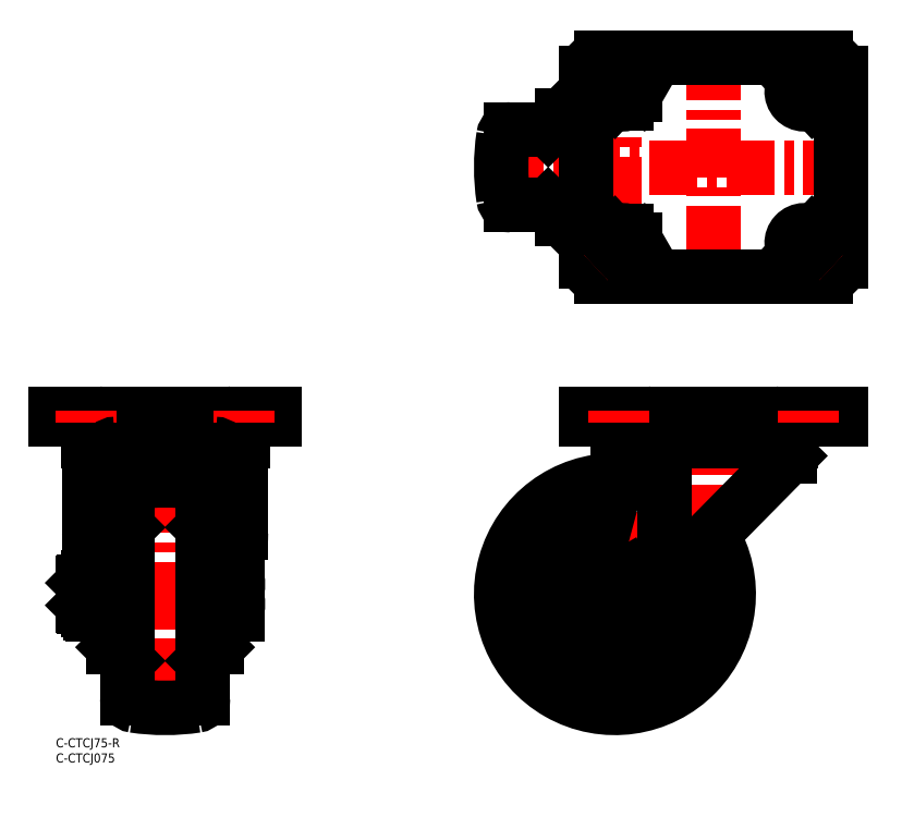
<metadata>
{"format":"dxf","ext":"dxf","renderer":"ezdxf+matplotlib","layout":"modelspace","background":"white","min_lineweight":24,"dpi":150}
</metadata>
<code>
0
SECTION
2
ENTITIES
0
TEXT
8
MSM_PART_NUMBER
10
0
20
-8
30
0
40
3
1
C-CTCJ075
0
TEXT
8
MSM_PART_NUMBER
10
0
20
-3
30
0
40
3
1
C-CTCJ75-R
0
LINE
8
MSM_DASHED
10
53
20
43.5
30
0
11
55
21
43.5
31
0
0
LINE
8
MSM_DASHED
10
55
20
51.5
30
0
11
53
21
51.5
31
0
0
LINE
8
MSM_DASHED
10
17
20
43.5
30
0
11
19
21
43.5
31
0
0
LINE
8
MSM_DASHED
10
19
20
51.5
30
0
11
17
21
51.5
31
0
0
LINE
8
MSM_DASHED
10
15.25
20
105
30
0
11
15.25
21
107
31
0
0
LINE
8
MSM_DASHED
10
56.75
20
107
30
0
11
56.75
21
105
31
0
0
LINE
8
MSM_DASHED
10
67.25
20
105
30
0
11
67.25
21
107
31
0
0
LINE
8
MSM_DASHED
10
4.75
20
107
30
0
11
4.75
21
105
31
0
0
LINE
8
MSM_CENTER
10
7
20
47.5
30
0
11
62
21
47.5
31
0
0
LINE
8
MSM_CENTER
10
36
20
109
30
0
11
36
21
8
31
0
0
LINE
8
MSM_CONTINUOUS
10
9
20
43.8
30
0
11
9.3
21
43.5
31
0
0
LINE
8
MSM_CONTINUOUS
10
9.3
20
51.5
30
0
11
9
21
51.2
31
0
0
LINE
8
MSM_CONTINUOUS
10
9
20
51.2
30
0
11
9
21
43.8
31
0
0
LINE
8
MSM_CONTINUOUS
10
9.3
20
43.5
30
0
11
10.5
21
43.5
31
0
0
LINE
8
MSM_CONTINUOUS
10
10.5
20
51.5
30
0
11
9.3
21
51.5
31
0
0
LINE
8
MSM_CONTINUOUS
10
9.3
20
51.5
30
0
11
9.3
21
43.5
31
0
0
LINE
8
MSM_CONTINUOUS
10
12
20
54
30
0
11
12
21
41
31
0
0
LINE
8
MSM_CONTINUOUS
10
12
20
54
30
0
11
17
21
54
31
0
0
LINE
8
MSM_CONTINUOUS
10
17
20
41
30
0
11
12
21
41
31
0
0
LINE
8
MSM_CONTINUOUS
10
55
20
54
30
0
11
60
21
54
31
0
0
LINE
8
MSM_CONTINUOUS
10
60
20
54
30
0
11
60
21
41
31
0
0
LINE
8
MSM_CONTINUOUS
10
60
20
41
30
0
11
55
21
41
31
0
0
LINE
8
MSM_CONTINUOUS
10
10.5
20
52.9
30
0
11
10.5
21
42.1
31
0
0
ARC
8
MSM_CONTINUOUS
10
11.5
20
42.1
30
0
40
1
50
180
51
270
0
ARC
8
MSM_CONTINUOUS
10
11.5
20
52.9
30
0
40
1
50
90
51
180
0
LINE
8
MSM_CONTINUOUS
10
11.5
20
41.1
30
0
11
12
21
41.1
31
0
0
LINE
8
MSM_CONTINUOUS
10
12
20
53.9
30
0
11
11.5
21
53.9
31
0
0
LINE
8
MSM_CONTINUOUS
10
55
20
47.5
30
0
11
59.42
21
47.5
31
0
0
LINE
8
MSM_CONTINUOUS
10
12.58
20
47.5
30
0
11
16.42
21
47.5
31
0
0
LINE
8
MSM_CONTINUOUS
10
19
20
30
30
0
11
23.5
21
25.5
31
0
0
LINE
8
MSM_CONTINUOUS
10
23.5
20
69.5
30
0
11
19
21
65
31
0
0
LINE
8
MSM_CONTINUOUS
10
19
20
94.5
30
0
11
19
21
30
31
0
0
LINE
8
MSM_CONTINUOUS
10
53
20
65
30
0
11
48.5
21
69.5
31
0
0
LINE
8
MSM_CONTINUOUS
10
48.5
20
25.5
30
0
11
53
21
30
31
0
0
LINE
8
MSM_CONTINUOUS
10
53
20
94.5
30
0
11
53
21
30
31
0
0
LINE
8
MSM_CONTINUOUS
10
23.5
20
81.76
30
0
11
23.5
21
13.24
31
0
0
ARC
8
MSM_CONTINUOUS
10
26
20
13.24
30
0
40
2.5
50
180
51
261.5
0
ARC
8
MSM_CONTINUOUS
10
26
20
81.76
30
0
40
2.5
50
98.52
51
180
0
LINE
8
MSM_CONTINUOUS
10
48.5
20
81.76
30
0
11
48.5
21
13.24
31
0
0
ARC
8
MSM_CONTINUOUS
10
46
20
13.24
30
0
40
2.5
50
278.5
51
0
0
ARC
8
MSM_CONTINUOUS
10
46
20
81.76
30
0
40
2.5
50
0
51
81.48
0
ARC
8
MSM_CONTINUOUS
10
36
20
15
30
0
40
70
50
81.48
51
98.52
0
ARC
8
MSM_CONTINUOUS
10
36
20
80
30
0
40
70
50
261.5
51
278.5
0
LINE
8
MSM_CONTINUOUS
10
61.5
20
98
30
0
11
63.35
21
105
31
0
0
LINE
8
MSM_CONTINUOUS
10
8.65
20
105
30
0
11
10.5
21
98
31
0
0
LINE
8
MSM_CONTINUOUS
10
61.5
20
98
30
0
11
10.5
21
98
31
0
0
LINE
8
MSM_CONTINUOUS
10
-2.847e-13
20
107
30
0
11
-2.847e-13
21
105
31
0
0
LINE
8
MSM_CONTINUOUS
10
-2.847e-13
20
105
30
0
11
72
21
105
31
0
0
LINE
8
MSM_CONTINUOUS
10
72
20
107
30
0
11
72
21
105
31
0
0
LINE
8
MSM_CONTINUOUS
10
-2.847e-13
20
107
30
0
11
72
21
107
31
0
0
LINE
8
MSM_CONTINUOUS
10
11
20
96
30
0
11
11
21
67.64
31
0
0
LINE
8
MSM_CONTINUOUS
10
61
20
67.64
30
0
11
61
21
96
31
0
0
ARC
8
MSM_CONTINUOUS
10
13
20
96
30
0
40
2
50
90
51
180
0
ARC
8
MSM_CONTINUOUS
10
59
20
96
30
0
40
2
50
0
51
90
0
LINE
8
MSM_CONTINUOUS
10
19.5
20
97
30
0
11
52.5
21
97
31
0
0
LINE
8
MSM_CONTINUOUS
10
17
20
38.5
30
0
11
17
21
94.5
31
0
0
LINE
8
MSM_CONTINUOUS
10
21
20
95
30
0
11
19.5
21
97
31
0
0
LINE
8
MSM_CONTINUOUS
10
55
20
94.5
30
0
11
55
21
38.5
31
0
0
LINE
8
MSM_CONTINUOUS
10
52.5
20
97
30
0
11
51
21
95
31
0
0
LINE
8
MSM_CONTINUOUS
10
19.5
20
95
30
0
11
52.5
21
95
31
0
0
LINE
8
MSM_CONTINUOUS
10
17
20
38.5
30
0
11
19
21
38.5
31
0
0
LINE
8
MSM_CONTINUOUS
10
53
20
38.5
30
0
11
55
21
38.5
31
0
0
LINE
8
MSM_DASHED
10
191
20
105
30
0
11
191
21
107
31
0
0
LINE
8
MSM_DASHED
10
242.5
20
107
30
0
11
242.5
21
105
31
0
0
LINE
8
MSM_DASHED
10
253.2
20
105
30
0
11
253.2
21
107
31
0
0
LINE
8
MSM_DASHED
10
180.4
20
107
30
0
11
180.4
21
105
31
0
0
LINE
8
MSM_CENTER
10
144.8
20
47.5
30
0
11
223.8
21
47.5
31
0
0
LINE
8
MSM_CENTER
10
184.3
20
8
30
0
11
184.3
21
87
31
0
0
LINE
8
MSM_CENTER
10
216.8
20
109
30
0
11
216.8
21
65.64
31
0
0
ARC
8
MSM_CONTINUOUS
10
184.3
20
47.5
30
0
40
37.5
50
88.94
51
31.52
0
ARC
8
MSM_CONTINUOUS
10
184.3
20
47.5
30
0
40
17.5
50
106
51
14.46
0
ARC
8
MSM_CONTINUOUS
10
184.3
20
47.5
30
0
40
22
50
99.2
51
21.26
0
LINE
8
MSM_CONTINUOUS
10
188
20
41
30
0
11
180.5
21
41
31
0
0
LINE
8
MSM_CONTINUOUS
10
191.8
20
47.5
30
0
11
188
21
41
31
0
0
LINE
8
MSM_CONTINUOUS
10
180.5
20
41
30
0
11
176.8
21
47.5
31
0
0
LINE
8
MSM_CONTINUOUS
10
176.8
20
47.5
30
0
11
180.5
21
54
31
0
0
LINE
8
MSM_CONTINUOUS
10
188
20
54
30
0
11
191.8
21
47.5
31
0
0
LINE
8
MSM_CONTINUOUS
10
180.5
20
54
30
0
11
188
21
54
31
0
0
CIRCLE
8
MSM_CONTINUOUS
10
184.3
20
47.5
30
0
40
6.5
0
LINE
8
MSM_CONTINUOUS
10
242.3
20
98
30
0
11
191.3
21
98
31
0
0
LINE
8
MSM_CONTINUOUS
10
242.3
20
98
30
0
11
244.1
21
105
31
0
0
LINE
8
MSM_CONTINUOUS
10
189.4
20
105
30
0
11
191.3
21
98
31
0
0
LINE
8
MSM_CONTINUOUS
10
258.8
20
107
30
0
11
258.8
21
105
31
0
0
LINE
8
MSM_CONTINUOUS
10
174.8
20
105
30
0
11
258.8
21
105
31
0
0
LINE
8
MSM_CONTINUOUS
10
174.8
20
107
30
0
11
258.8
21
107
31
0
0
LINE
8
MSM_CONTINUOUS
10
174.8
20
107
30
0
11
174.8
21
105
31
0
0
LINE
8
MSM_CONTINUOUS
10
185.2
20
97
30
0
11
185.2
21
95
31
0
0
LINE
8
MSM_CONTINUOUS
10
185.2
20
97
30
0
11
198.3
21
97
31
0
0
LINE
8
MSM_CONTINUOUS
10
185.2
20
95
30
0
11
187.6
21
95
31
0
0
LINE
8
MSM_CONTINUOUS
10
190.7
20
41.18
30
0
11
241.8
21
93
31
0
0
LINE
8
MSM_CONTINUOUS
10
188.2
20
97
30
0
11
175.6
21
49.82
31
0
0
ARC
8
MSM_CONTINUOUS
10
184.3
20
47.5
30
0
40
9
50
165.1
51
315.4
0
ARC
8
MSM_CONTINUOUS
10
193.8
20
96
30
0
40
2
50
90
51
150
0
ARC
8
MSM_CONTINUOUS
10
239.8
20
96
30
0
40
2
50
0
51
90
0
LINE
8
MSM_CONTINUOUS
10
200.5
20
51.16
30
0
11
200.5
21
94.5
31
0
0
LINE
8
MSM_CONTINUOUS
10
241.8
20
93
30
0
11
241.8
21
96
31
0
0
LINE
8
MSM_CENTER
10
184.3
20
217.2
30
0
11
184.3
21
162.2
31
0
0
LINE
8
MSM_CENTER
10
216.8
20
226.2
30
0
11
216.8
21
150.2
31
0
0
LINE
8
MSM_CENTER
10
144.8
20
188.2
30
0
11
260.8
21
188.2
31
0
0
LINE
8
MSM_CONTINUOUS
10
190.8
20
164.2
30
0
11
190.9
21
164.3
31
0
0
LINE
8
MSM_CONTINUOUS
10
188.3
20
213.7
30
0
11
188.3
21
214.9
31
0
0
LINE
8
MSM_CONTINUOUS
10
188.3
20
214.9
30
0
11
180.4
21
214.9
31
0
0
LINE
8
MSM_CONTINUOUS
10
188
20
215.2
30
0
11
180.6
21
215.2
31
0
0
LINE
8
MSM_CONTINUOUS
10
180.6
20
215.2
30
0
11
180.4
21
215
31
0
0
LINE
8
MSM_CONTINUOUS
10
188.3
20
214.9
30
0
11
188
21
215.2
31
0
0
LINE
8
MSM_CONTINUOUS
10
190.7
20
212.2
30
0
11
190.7
21
212.7
31
0
0
LINE
8
MSM_CONTINUOUS
10
189.7
20
213.7
30
0
11
180.6
21
213.7
31
0
0
ARC
8
MSM_CONTINUOUS
10
189.7
20
212.7
30
0
40
1
50
0
51
90
0
LINE
8
MSM_CONTINUOUS
10
190.8
20
212.2
30
0
11
181.6
21
212.2
31
0
0
LINE
8
MSM_CONTINUOUS
10
190.8
20
164.2
30
0
11
181.6
21
164.2
31
0
0
LINE
8
MSM_CONTINUOUS
10
188
20
167.3
30
0
11
188
21
164.8
31
0
0
LINE
8
MSM_CONTINUOUS
10
188
20
211.6
30
0
11
188
21
209.1
31
0
0
LINE
8
MSM_CONTINUOUS
10
174.8
20
171.2
30
0
11
166.8
21
171.2
31
0
0
LINE
8
MSM_CONTINUOUS
10
162.3
20
175.7
30
0
11
166.8
21
171.2
31
0
0
LINE
8
MSM_CONTINUOUS
10
174.8
20
205.2
30
0
11
166.8
21
205.2
31
0
0
LINE
8
MSM_CONTINUOUS
10
166.8
20
205.2
30
0
11
162.3
21
200.7
31
0
0
LINE
8
MSM_CONTINUOUS
10
174.8
20
175.7
30
0
11
150
21
175.7
31
0
0
ARC
8
MSM_CONTINUOUS
10
150
20
178.2
30
0
40
2.5
50
188.5
51
270
0
LINE
8
MSM_CONTINUOUS
10
174.8
20
200.7
30
0
11
150
21
200.7
31
0
0
ARC
8
MSM_CONTINUOUS
10
150
20
198.2
30
0
40
2.5
50
90
51
171.5
0
ARC
8
MSM_CONTINUOUS
10
216.8
20
188.2
30
0
40
70
50
171.5
51
188.5
0
LINE
8
MSM_CONTINUOUS
10
253.8
20
224.2
30
0
11
179.8
21
224.2
31
0
0
ARC
8
MSM_CONTINUOUS
10
179.8
20
219.2
30
0
40
5
50
90
51
180
0
LINE
8
MSM_CONTINUOUS
10
174.8
20
219.2
30
0
11
174.8
21
157.2
31
0
0
ARC
8
MSM_CONTINUOUS
10
179.8
20
157.2
30
0
40
5
50
180
51
270
0
LINE
8
MSM_CONTINUOUS
10
179.8
20
152.2
30
0
11
253.8
21
152.2
31
0
0
ARC
8
MSM_CONTINUOUS
10
184.6
20
161.2
30
0
40
4.25
50
132.9
51
312.9
0
ARC
8
MSM_CONTINUOUS
10
248.9
20
161.2
30
0
40
4.25
50
227.1
51
47.07
0
ARC
8
MSM_CONTINUOUS
10
253.8
20
219.2
30
0
40
5
50
0
51
90
0
ARC
8
MSM_CONTINUOUS
10
253.8
20
157.2
30
0
40
5
50
270
51
0
0
LINE
8
MSM_CONTINUOUS
10
258.8
20
157.2
30
0
11
258.8
21
219.2
31
0
0
LINE
8
MSM_CENTER
10
9
20
108
30
0
11
9
21
104
31
0
0
LINE
8
MSM_CENTER
10
11
20
108
30
0
11
11
21
104
31
0
0
LINE
8
MSM_CENTER
10
61
20
108
30
0
11
61
21
104
31
0
0
LINE
8
MSM_CENTER
10
63
20
108
30
0
11
63
21
104
31
0
0
LINE
8
MSM_CENTER
10
184.6
20
104
30
0
11
184.6
21
108
31
0
0
LINE
8
MSM_CENTER
10
186.8
20
104
30
0
11
186.8
21
108
31
0
0
LINE
8
MSM_CENTER
10
246.8
20
104
30
0
11
246.8
21
108
31
0
0
LINE
8
MSM_CENTER
10
248.9
20
104
30
0
11
248.9
21
108
31
0
0
LINE
8
MSM_CENTER
10
253.6
20
156.8
30
0
11
242.1
21
167.6
31
0
0
LINE
8
MSM_CENTER
10
242.9
20
159.1
30
0
11
250.5
21
167.2
31
0
0
LINE
8
MSM_CENTER
10
245.1
20
157.1
30
0
11
252.7
21
165.3
31
0
0
LINE
8
MSM_CENTER
10
180.6
20
157.5
30
0
11
190.7
21
166.9
31
0
0
LINE
8
MSM_CENTER
10
190.6
20
159.1
30
0
11
183
21
167.3
31
0
0
LINE
8
MSM_CENTER
10
188.5
20
157
30
0
11
180.7
21
165.4
31
0
0
LINE
8
MSM_CENTER
10
252.8
20
218.9
30
0
11
242.8
21
209.5
31
0
0
LINE
8
MSM_CENTER
10
242.6
20
217.7
30
0
11
251
21
208.7
31
0
0
LINE
8
MSM_CENTER
10
244.8
20
219.6
30
0
11
253
21
210.8
31
0
0
LINE
8
MSM_CENTER
10
180.7
20
218.9
30
0
11
190.8
21
209.4
31
0
0
LINE
8
MSM_CENTER
10
190.3
20
217
30
0
11
183
21
209.2
31
0
0
LINE
8
MSM_CENTER
10
188.1
20
219
30
0
11
180.9
21
211.2
31
0
0
ARC
8
MSM_CONTINUOUS
10
189.9
20
209
30
0
40
3.224
50
72.06
51
124.9
0
ARC
8
MSM_CONTINUOUS
10
184.3
20
200
30
0
40
12.15
50
72.22
51
101.6
0
ARC
8
MSM_CONTINUOUS
10
184.3
20
176.4
30
0
40
12.15
50
258.4
51
287.8
0
ARC
8
MSM_CONTINUOUS
10
189.9
20
167.4
30
0
40
3.212
50
235
51
288
0
ARC
8
MSM_CONTINUOUS
10
197.8
20
94.33
30
0
40
2.727
50
3.61
51
78.45
0
ARC
8
MSM_CONTINUOUS
10
36
20
68.12
30
0
40
22.83
50
41.87
51
138.1
0
ARC
8
MSM_CONTINUOUS
10
19.5
20
94.5
30
0
40
2.5
50
90
51
180
0
ARC
8
MSM_CONTINUOUS
10
19.5
20
94.5
30
0
40
0.5
50
90
51
180
0
ARC
8
MSM_CONTINUOUS
10
52.5
20
94.5
30
0
40
0.5
50
360
51
90
0
ARC
8
MSM_CONTINUOUS
10
52.49
20
94.49
30
0
40
2.506
50
0.1357
51
89.86
0
ARC
8
MSM_CONTINUOUS
10
37.22
20
67.8
30
0
40
26.22
50
180.4
51
211.8
0
ARC
8
MSM_CONTINUOUS
10
35.38
20
67.63
30
0
40
25.62
50
327.9
51
0.02864
0
ARC
8
MSM_CONTINUOUS
10
21.39
20
50.75
30
0
40
9.387
50
159.7
51
200.3
0
ARC
8
MSM_CONTINUOUS
10
21.39
20
44.25
30
0
40
9.387
50
159.7
51
200.3
0
ARC
8
MSM_CONTINUOUS
10
7.613
20
50.75
30
0
40
9.387
50
339.7
51
20.26
0
ARC
8
MSM_CONTINUOUS
10
7.613
20
44.25
30
0
40
9.387
50
339.7
51
20.26
0
ARC
8
MSM_CONTINUOUS
10
50.61
20
50.75
30
0
40
9.387
50
339.7
51
20.26
0
ARC
8
MSM_CONTINUOUS
10
50.61
20
44.25
30
0
40
9.387
50
339.7
51
20.26
0
LINE
8
MSM_CONTINUOUS
10
190.9
20
212.1
30
0
11
190.8
21
212.2
31
0
0
LINE
8
MSM_CONTINUOUS
10
181.7
20
212.1
30
0
11
183.9
21
210.1
31
0
0
ARC
8
MSM_CONTINUOUS
10
186.8
20
213.2
30
0
40
4.25
50
227.1
51
47.07
0
ARC
8
MSM_CONTINUOUS
10
184.6
20
215.2
30
0
40
4.25
50
47.07
51
227.1
0
LINE
8
MSM_CONTINUOUS
10
189.7
20
216.3
30
0
11
187.5
21
218.3
31
0
0
ARC
8
MSM_CONTINUOUS
10
248.9
20
215.2
30
0
40
4.25
50
312.9
51
132.9
0
LINE
8
MSM_CONTINUOUS
10
249.7
20
210.1
30
0
11
251.8
21
212.1
31
0
0
ARC
8
MSM_CONTINUOUS
10
246.8
20
213.2
30
0
40
4.25
50
132.9
51
312.9
0
LINE
8
MSM_CONTINUOUS
10
246
20
218.3
30
0
11
243.9
21
216.3
31
0
0
ARC
8
MSM_CONTINUOUS
10
186.8
20
163.2
30
0
40
4.25
50
312.9
51
132.9
0
LINE
8
MSM_CONTINUOUS
10
187.5
20
158.1
30
0
11
189.7
21
160.1
31
0
0
LINE
8
MSM_CONTINUOUS
10
183.9
20
166.3
30
0
11
181.7
21
164.3
31
0
0
ARC
8
MSM_CONTINUOUS
10
246.8
20
163.2
30
0
40
4.25
50
47.07
51
227.1
0
LINE
8
MSM_CONTINUOUS
10
251.8
20
164.3
30
0
11
249.7
21
166.3
31
0
0
LINE
8
MSM_CONTINUOUS
10
243.9
20
160.1
30
0
11
246
21
158.1
31
0
0
VIEWPORT
8
0
10
0
20
0
30
0
40
346.2
41
267.5
68
     1
69
     1
0
VIEWPORT
8
0
10
202.5
20
128.5
30
0
40
324
41
205.6
68
     2
69
     2
0
ENDSEC
0
EOF

</code>
